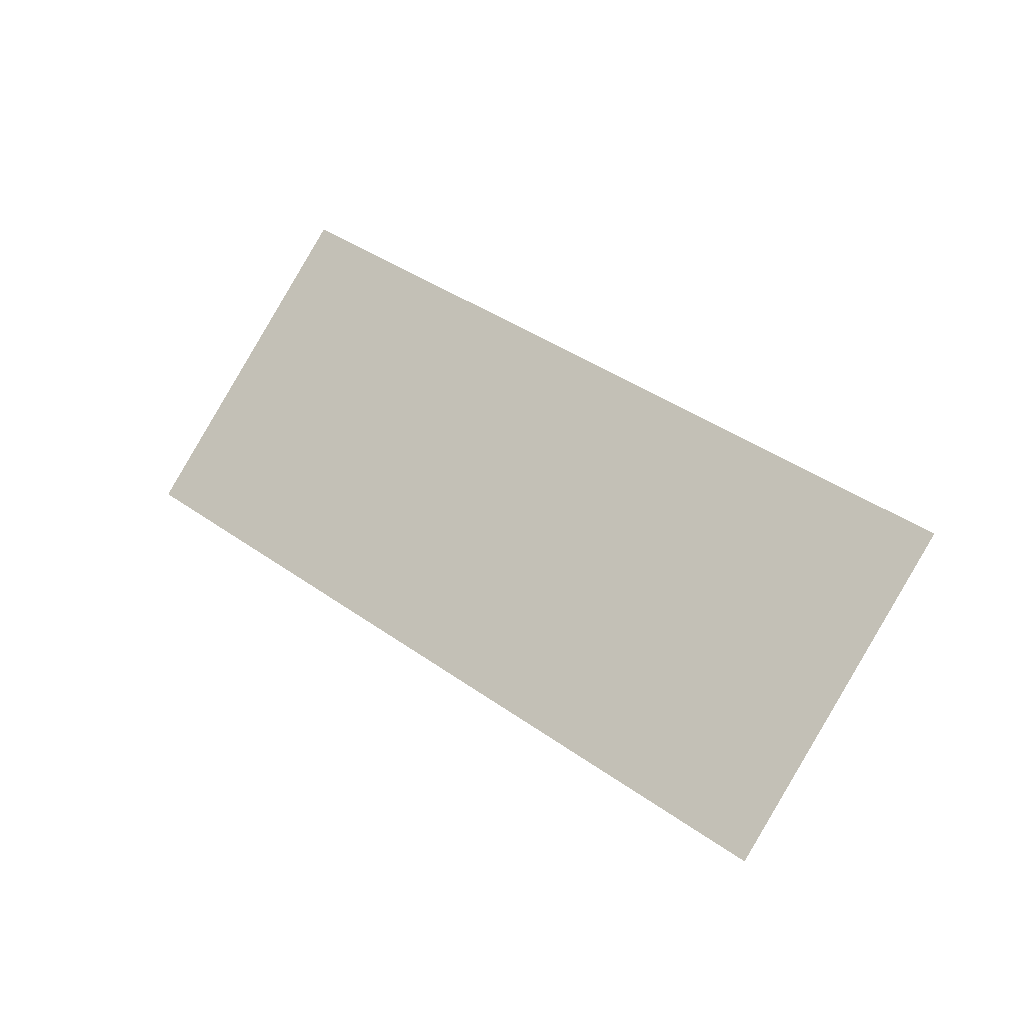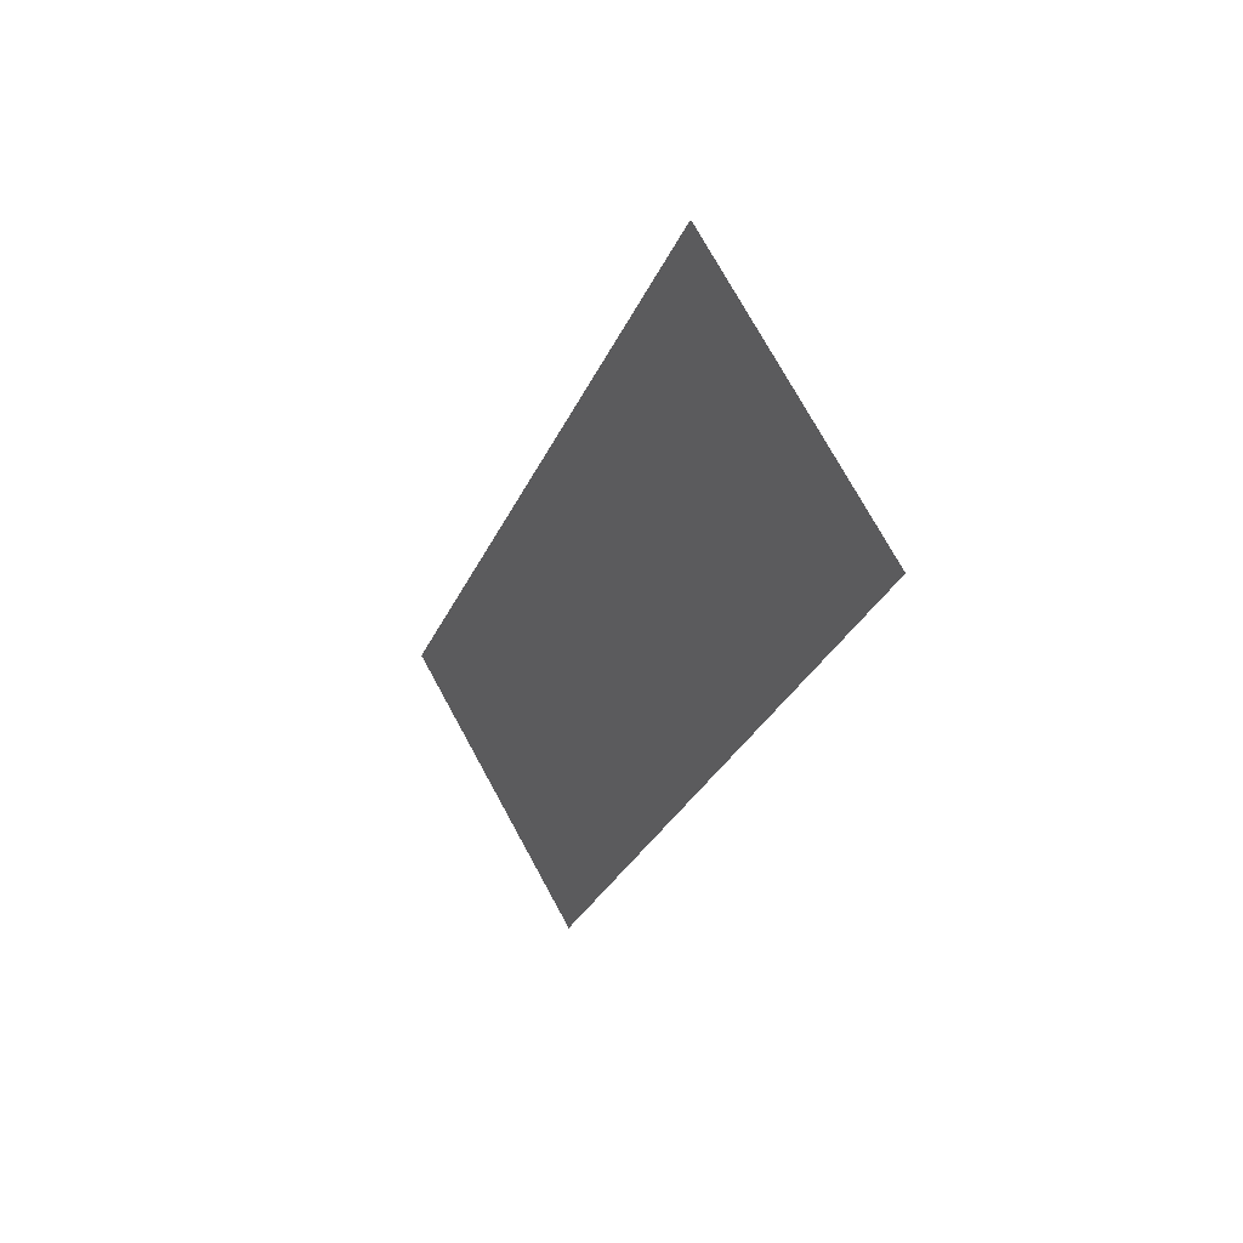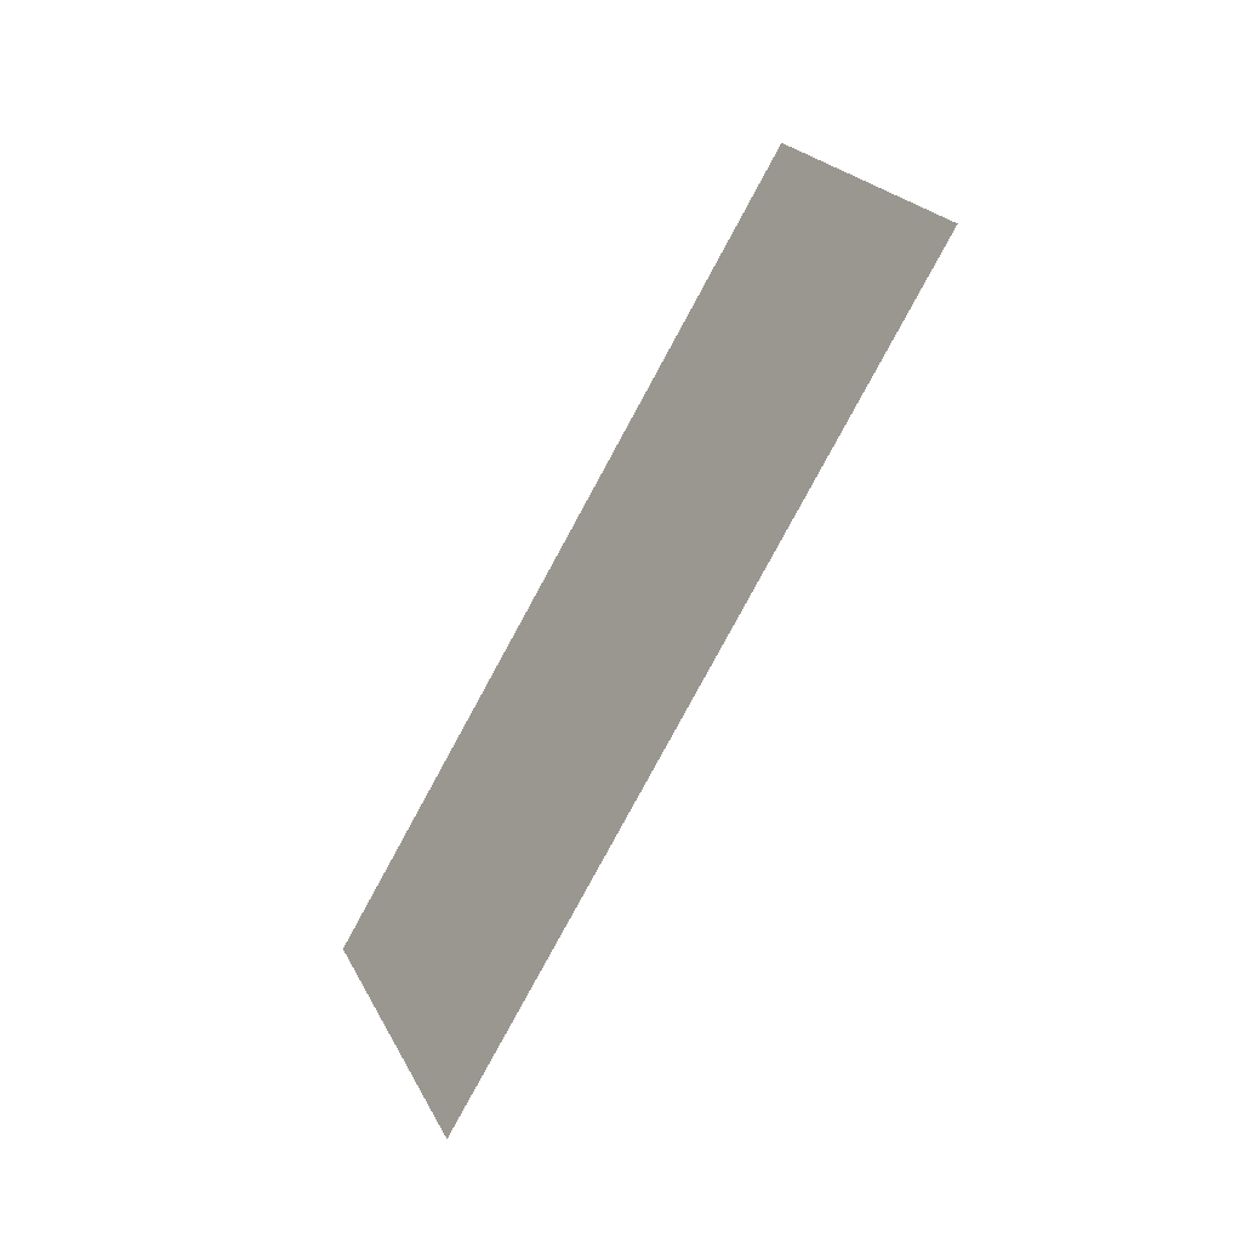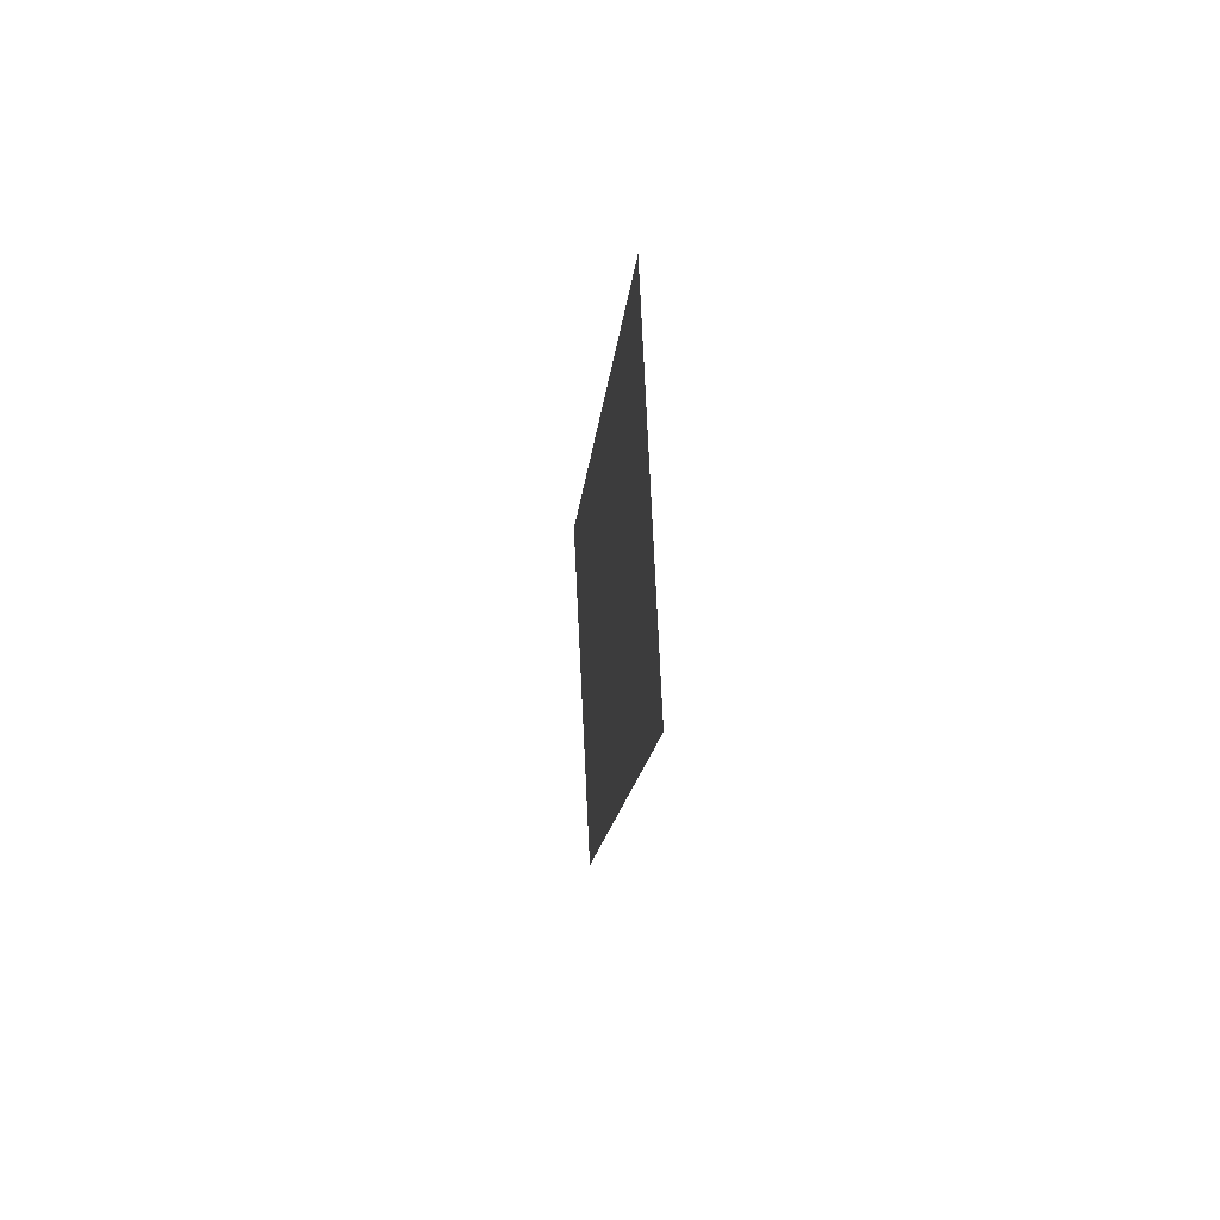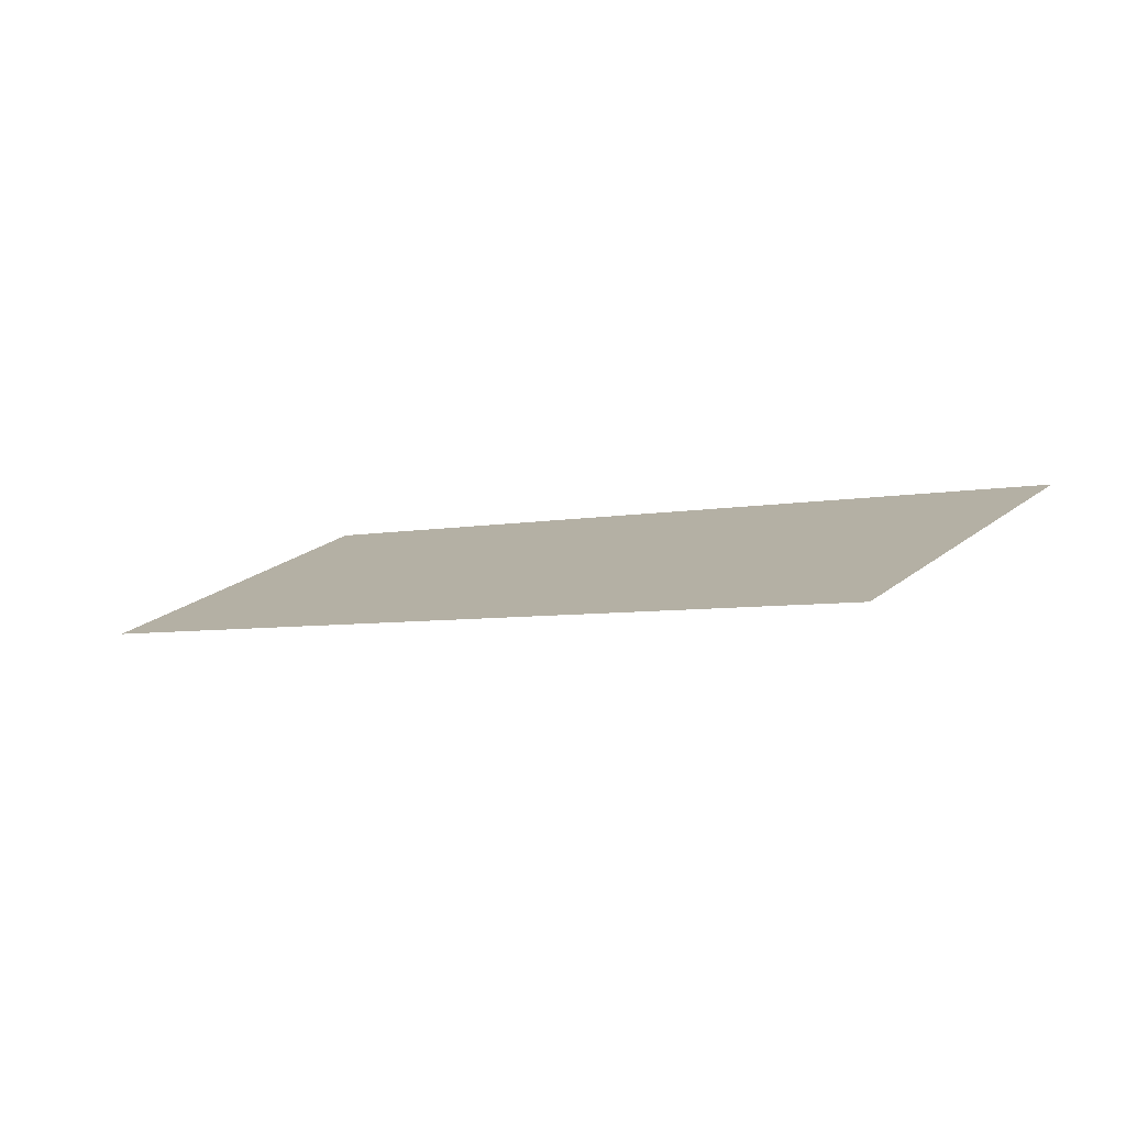
<metadata>
{"format":"obj","ext":"obj","renderer":"f3d","projection":"perspective","resolution":1024,"background":"white","views":[{"elev":-19.8,"azim":118.5,"up":"+Z"},{"elev":32.5,"azim":144.3,"up":"+Y"},{"elev":-39.5,"azim":-35.6,"up":"+Z"},{"elev":23.2,"azim":-4.8,"up":"+Z"},{"elev":-78.0,"azim":102.0,"up":"+Z"}]}
</metadata>
<code>
o mesh50/mesh50-geometry#mesh50-geometry
v 0.128 -0.234 0.3823
v 0.128 -0.2299 0.3881
v 0.128 -0.2478 0.392
v 0.128 -0.2437 0.3977
f 1 2 3
f 3 2 1
f 1 4 2
f 2 4 1
f 2 4 3
f 3 4 2
f 1 3 4
f 4 3 1

</code>
